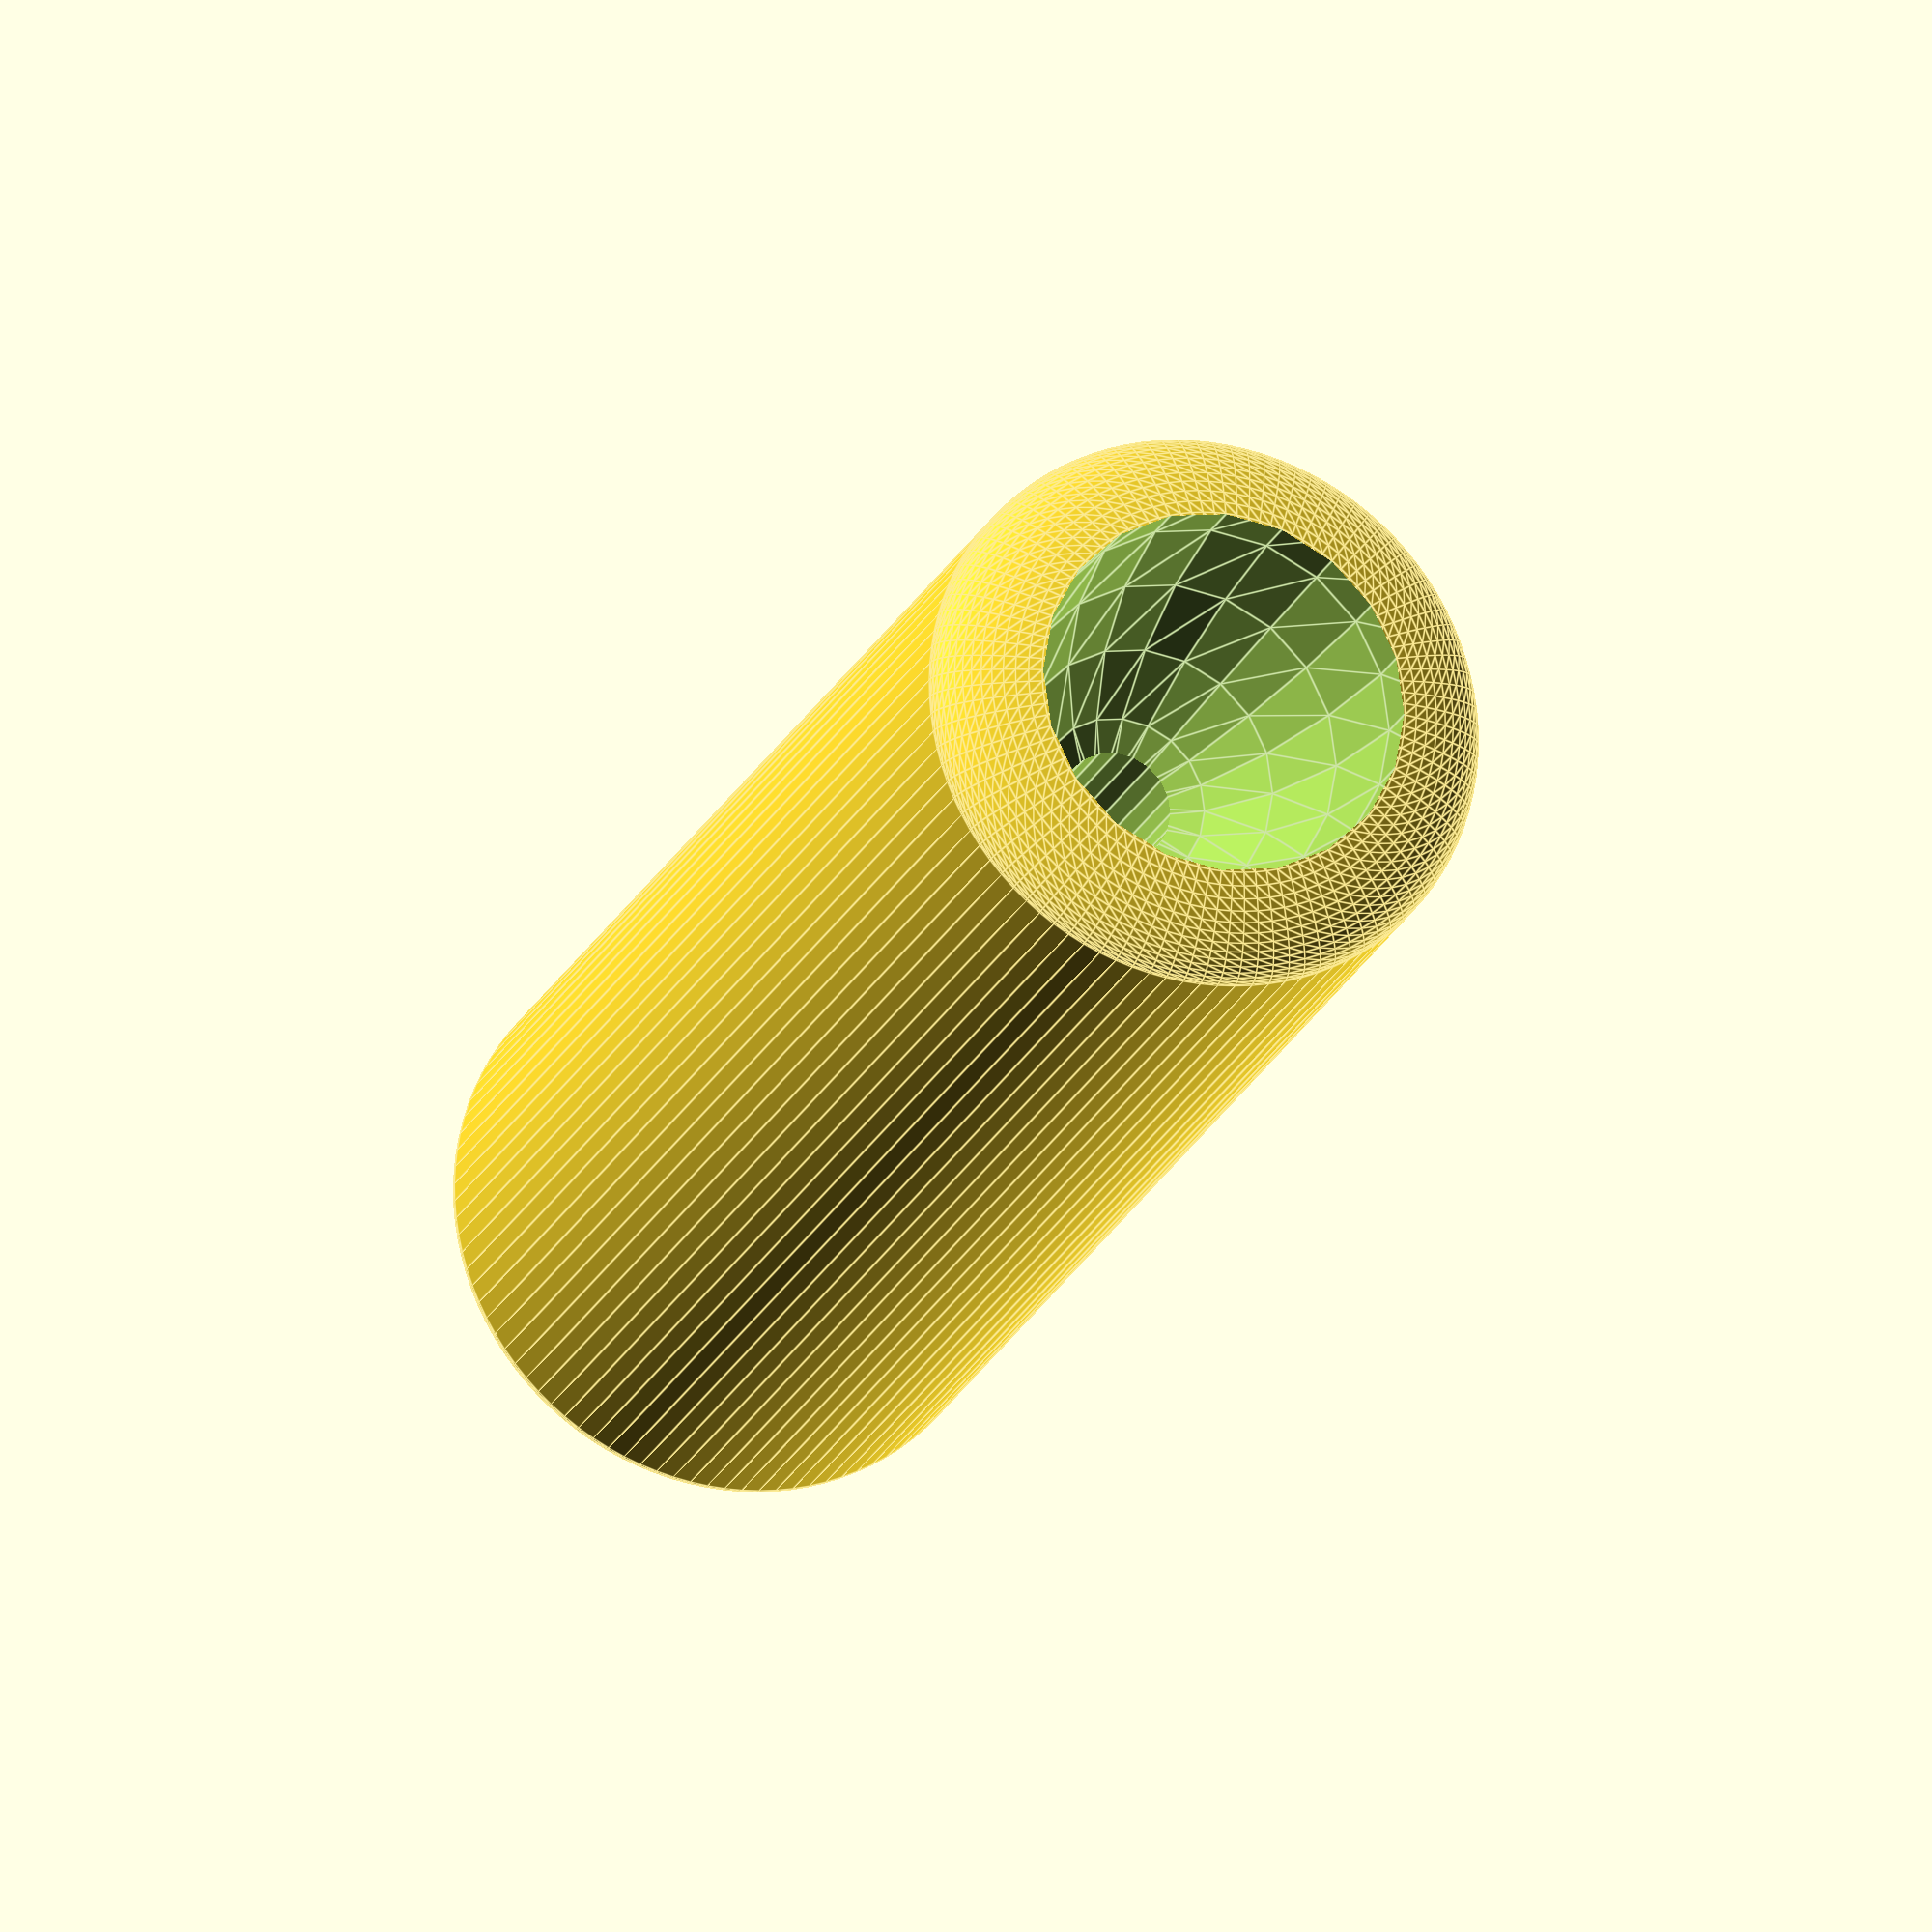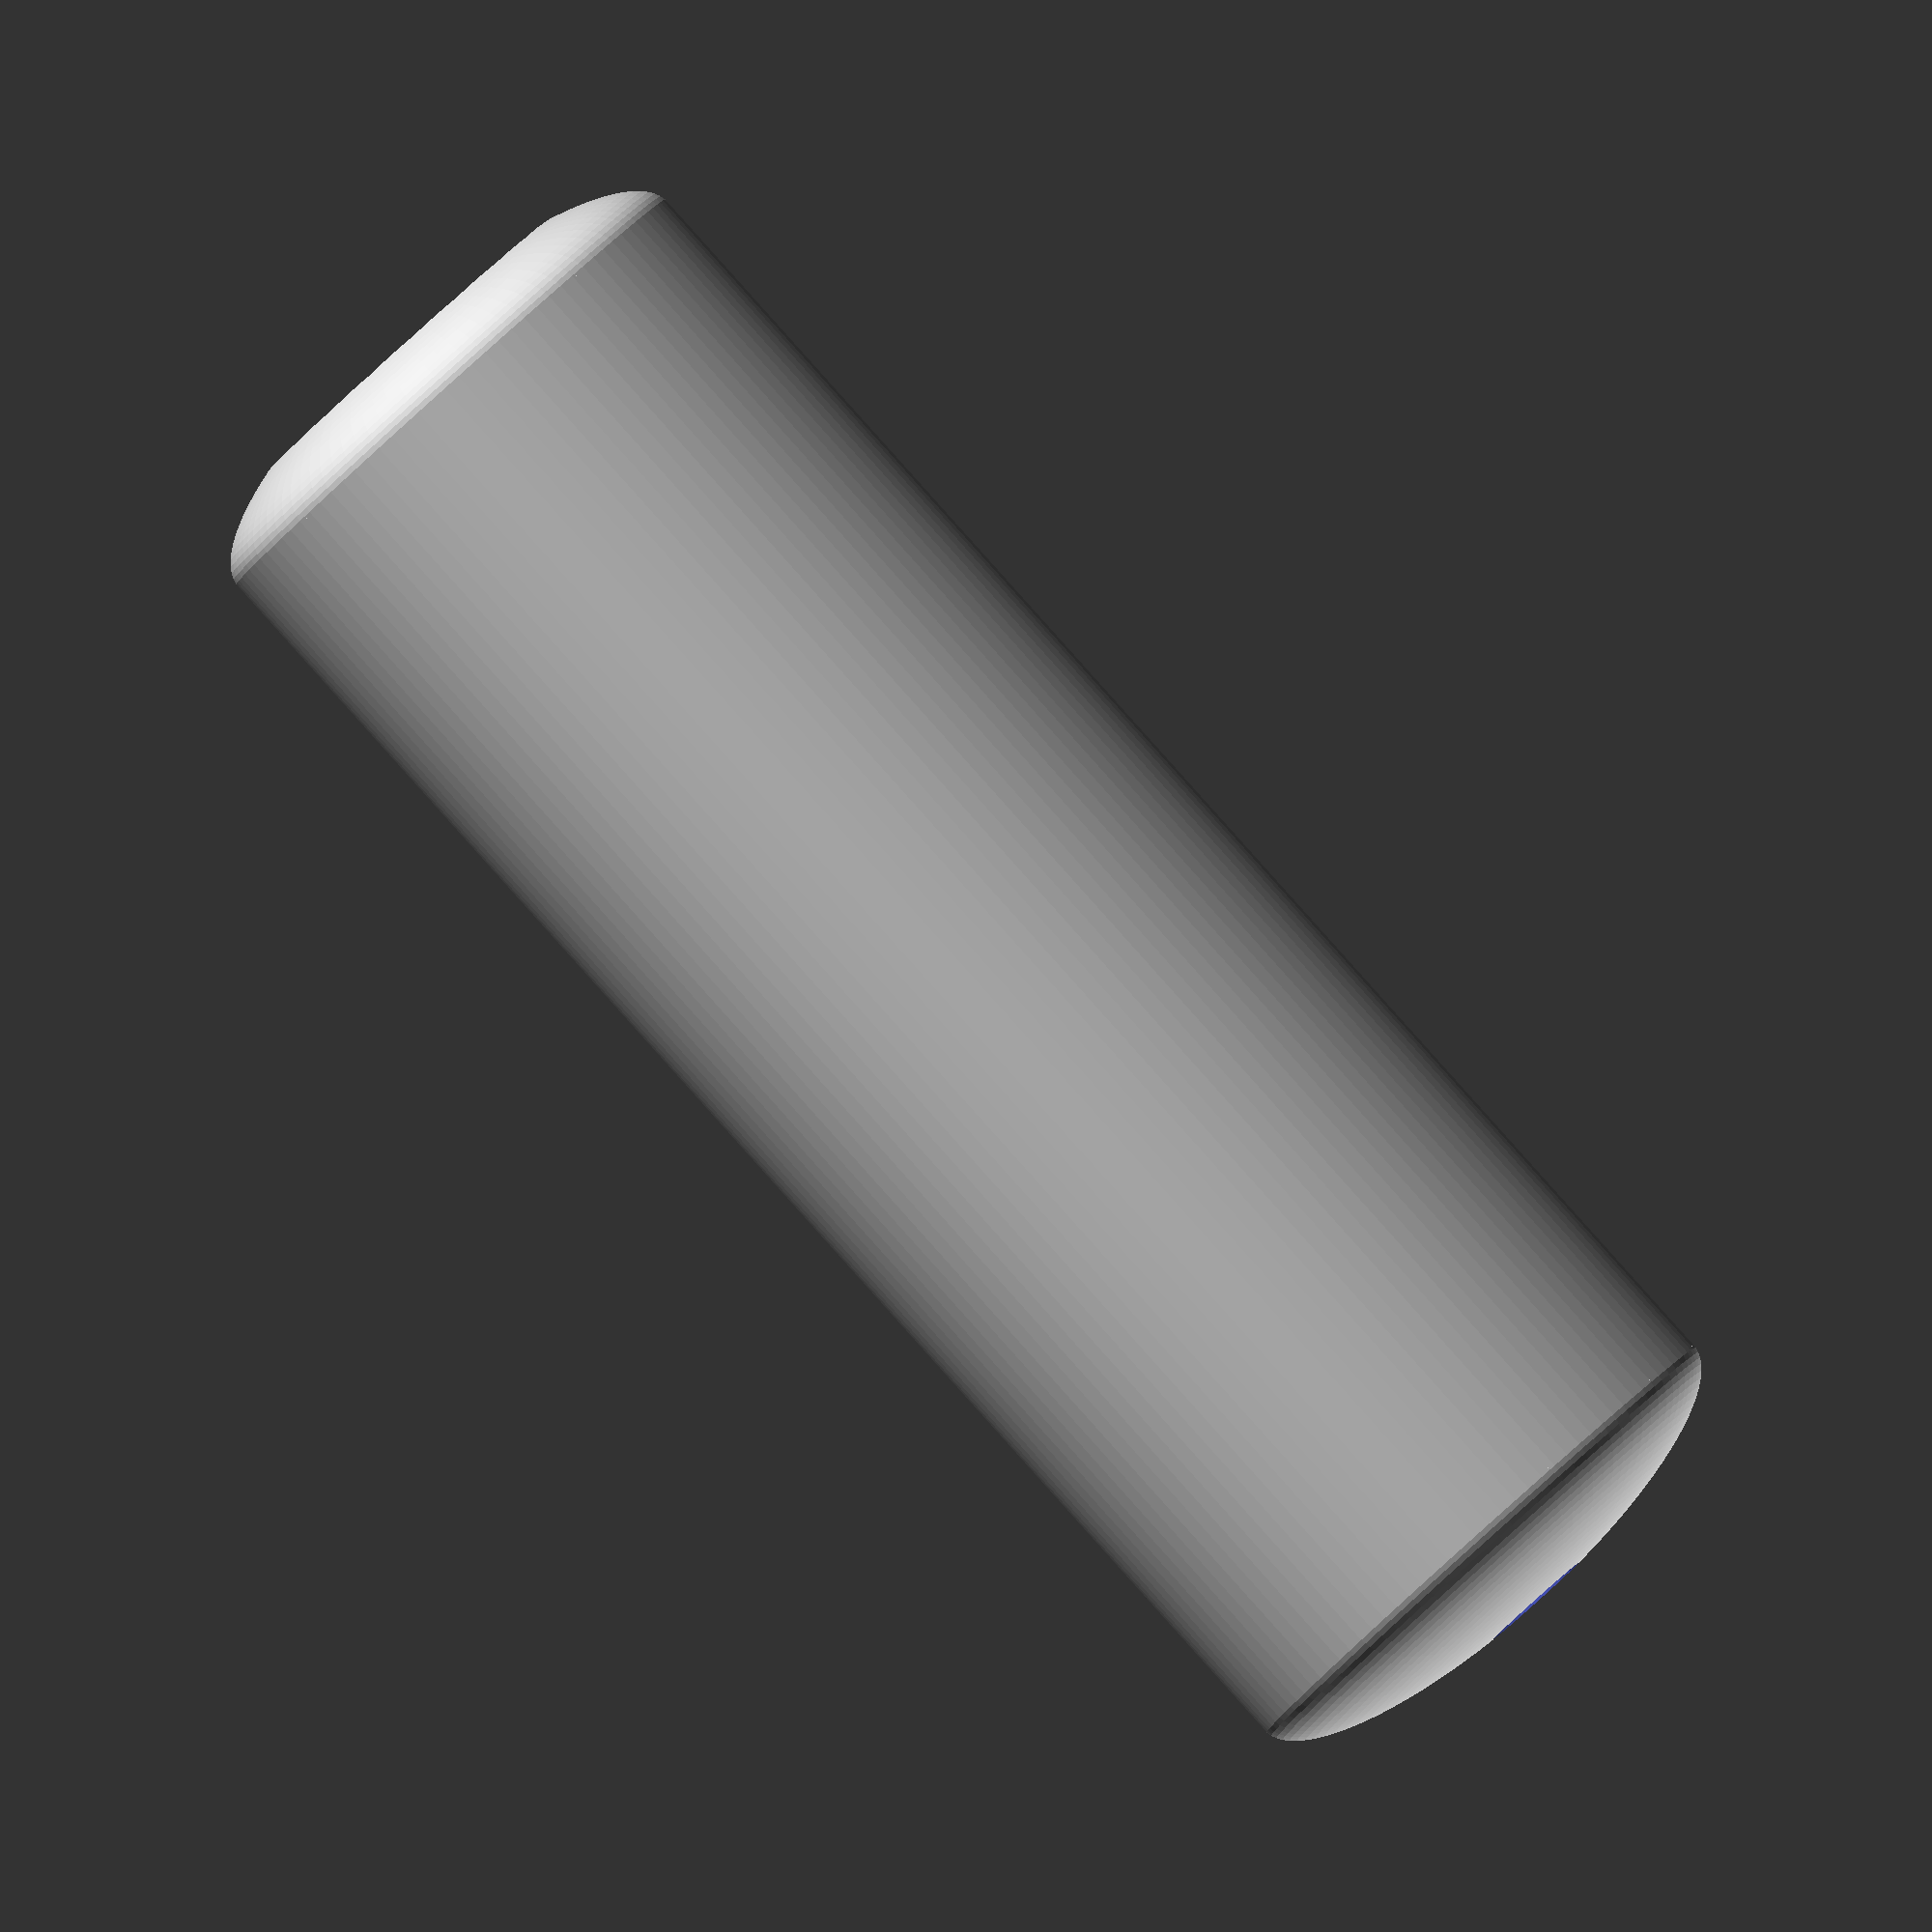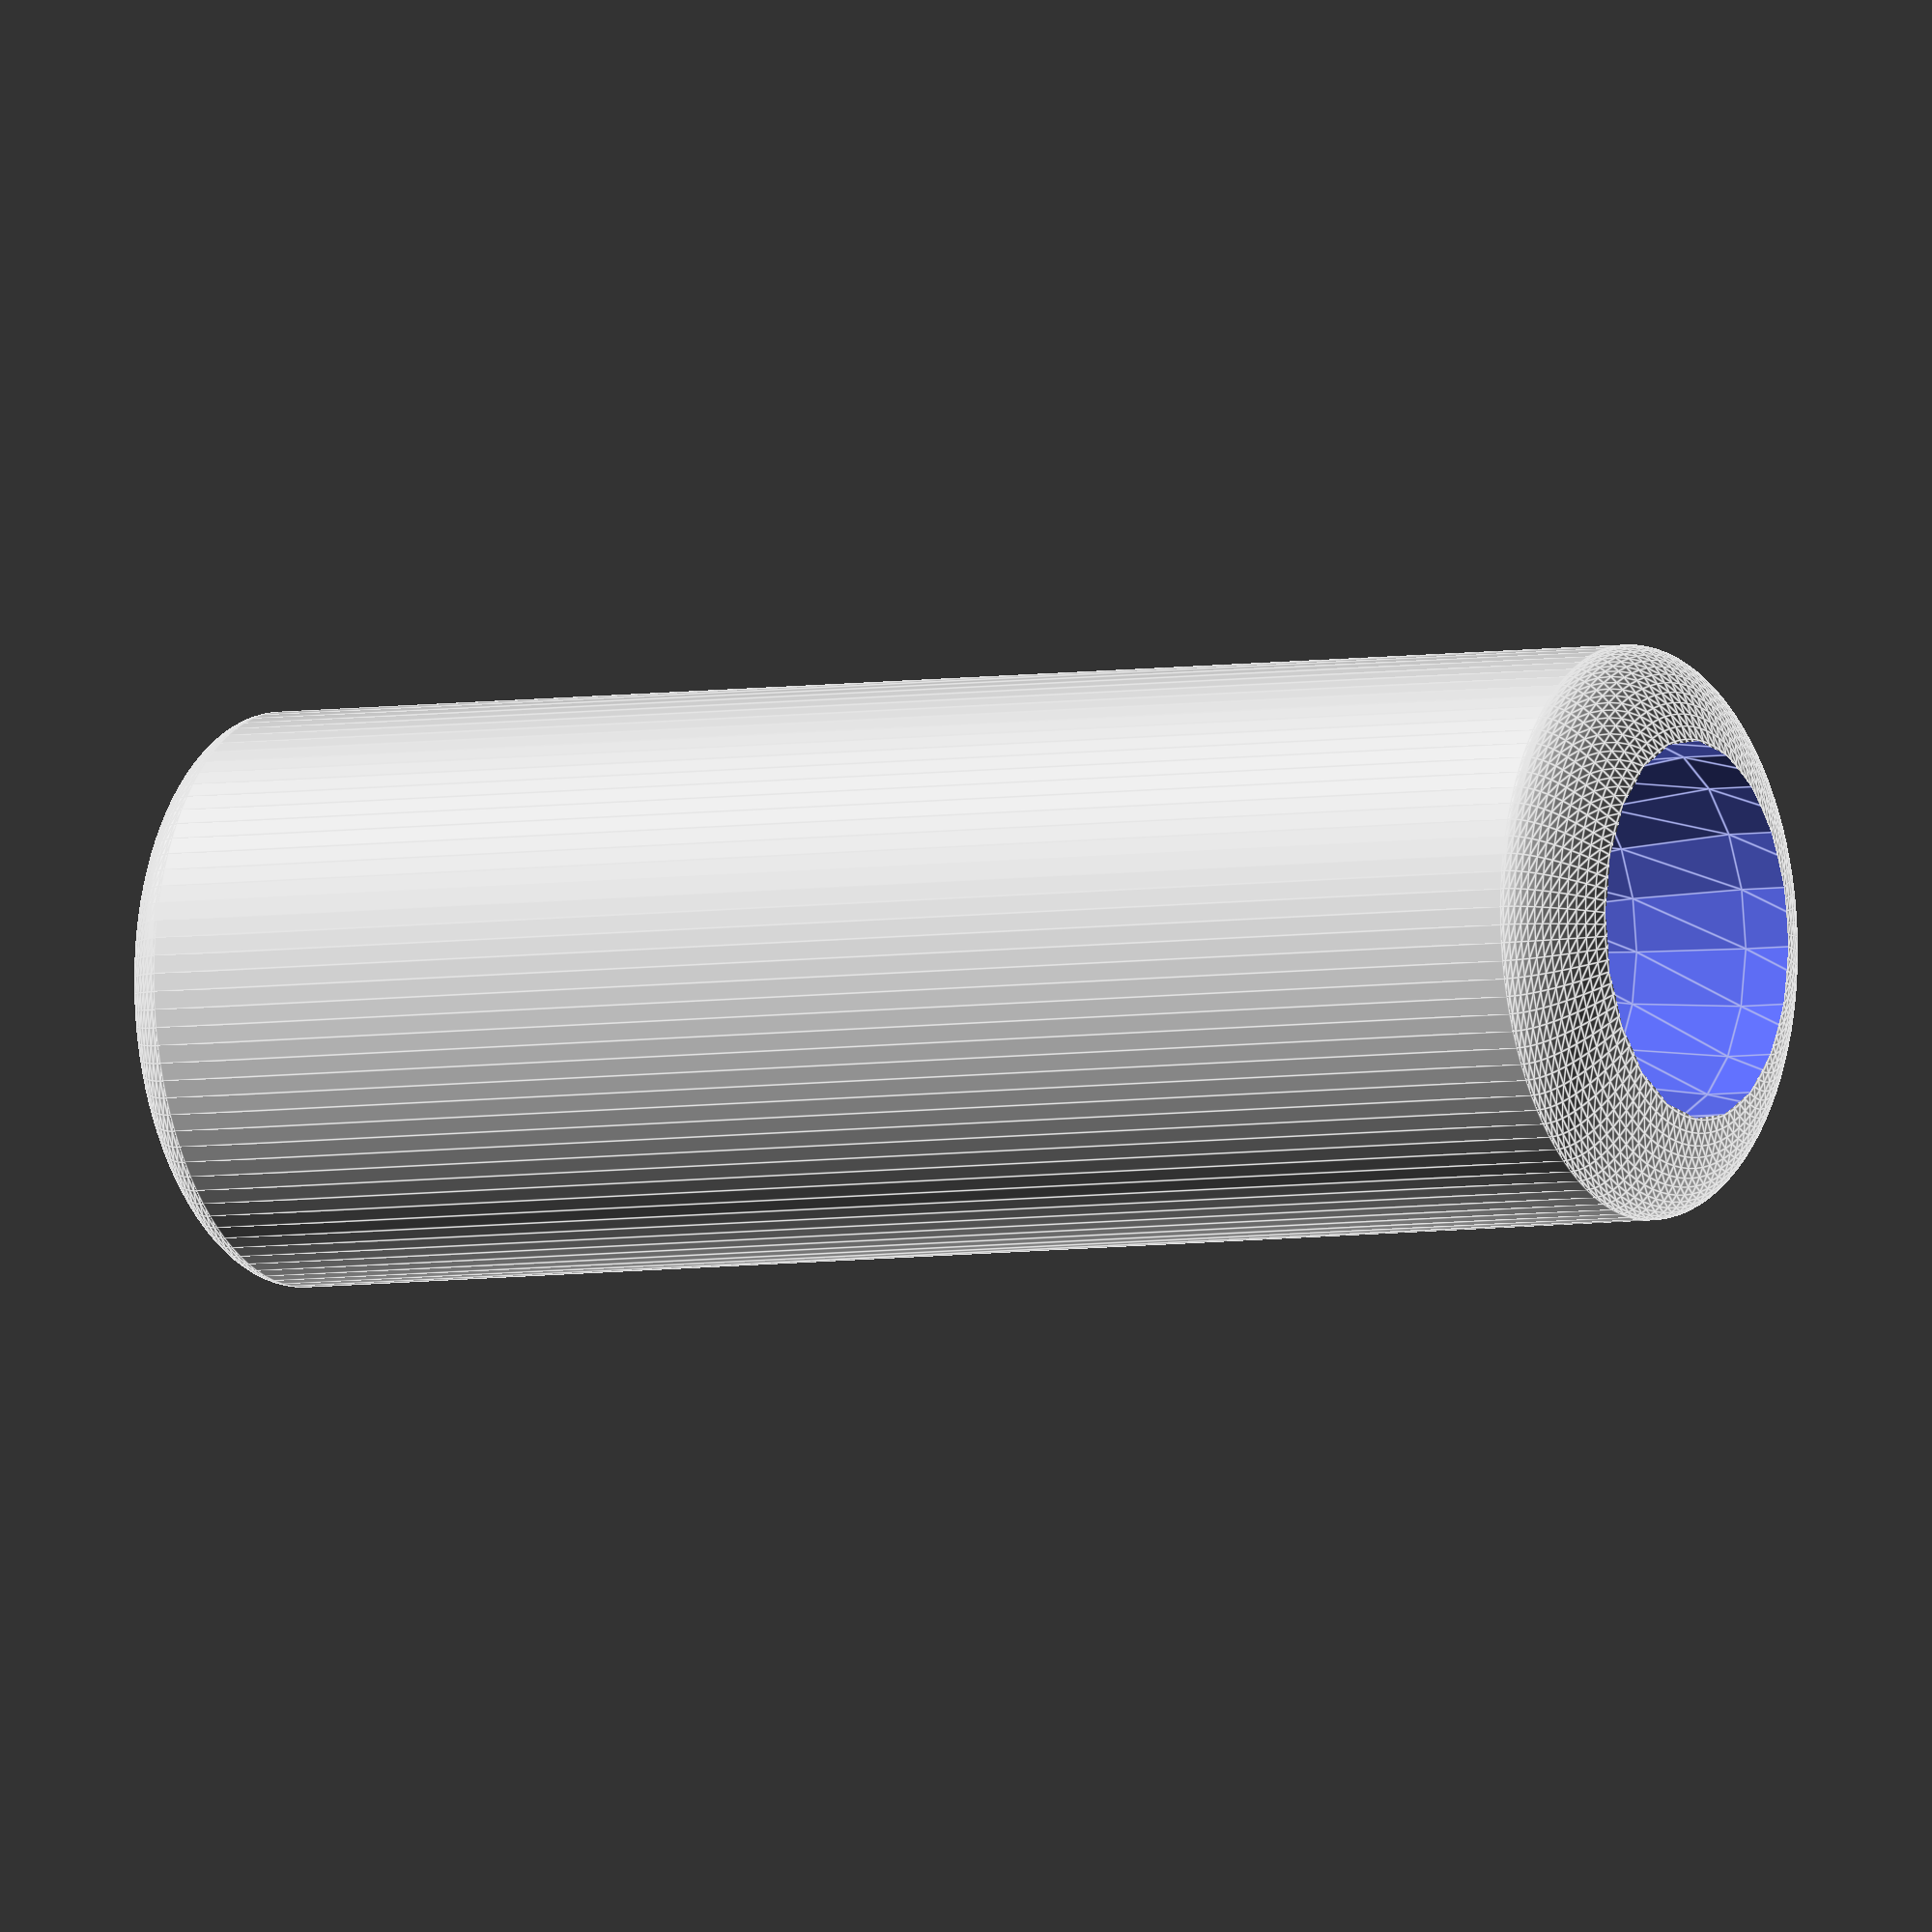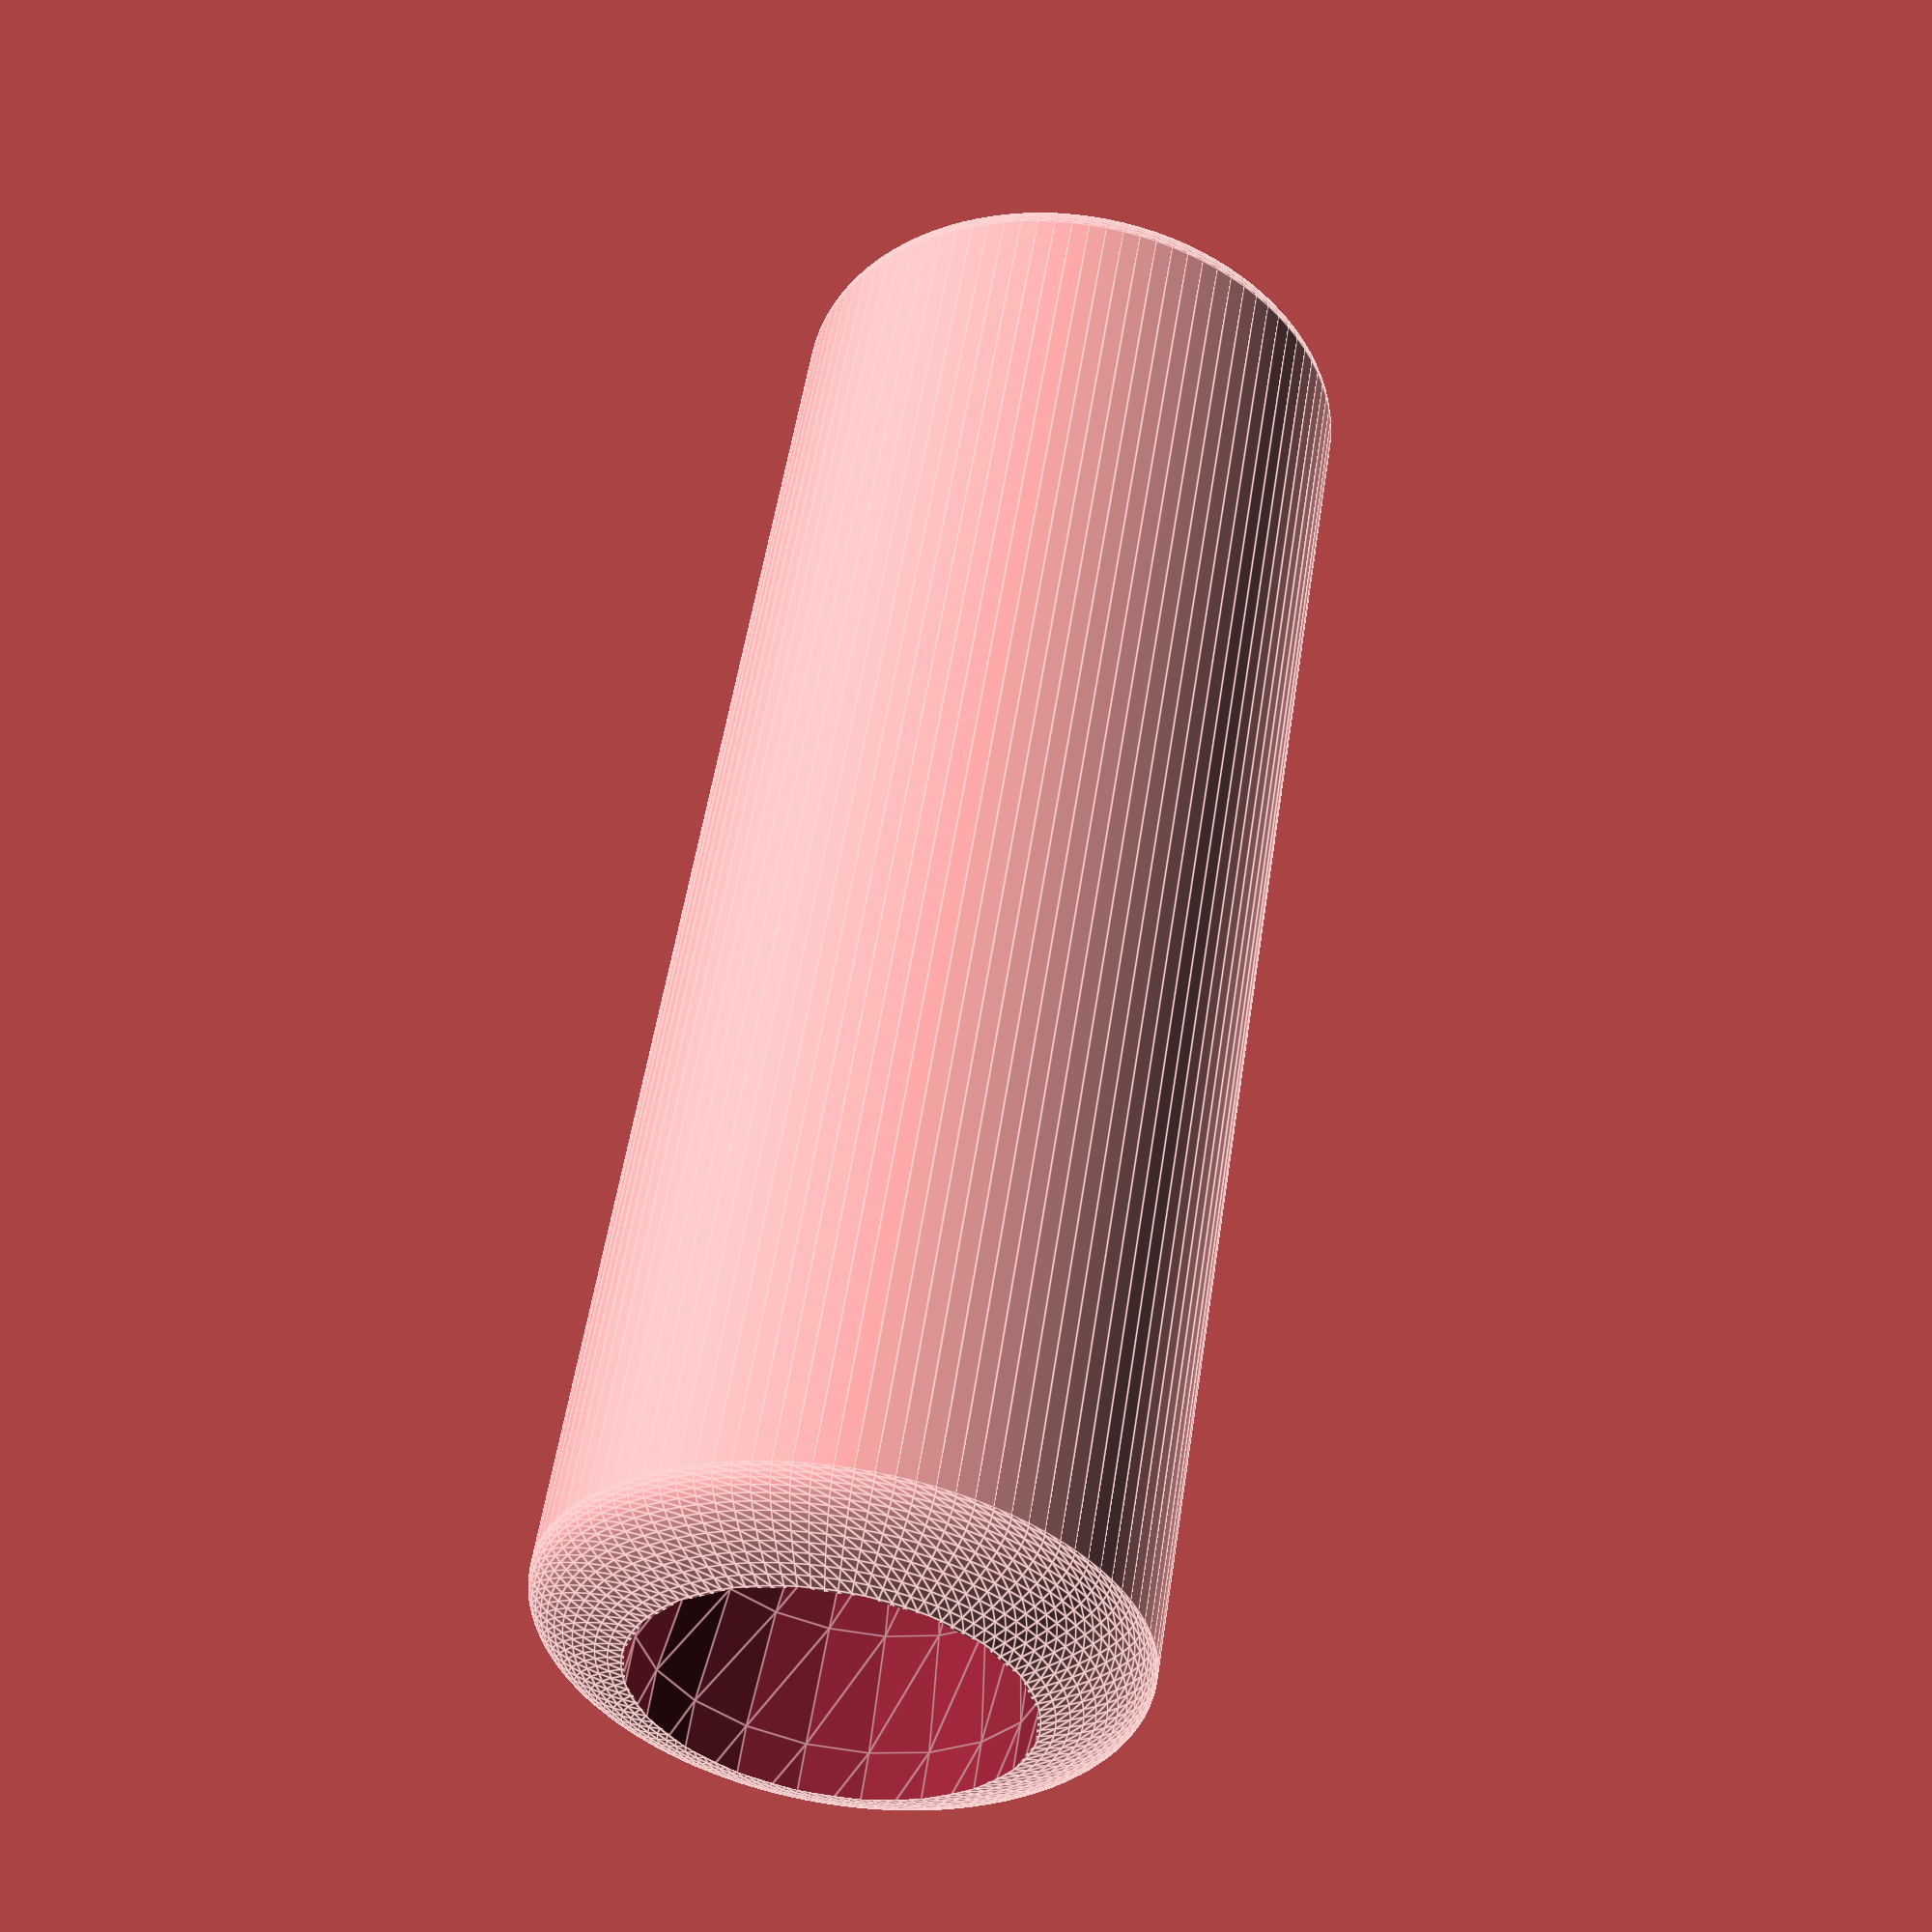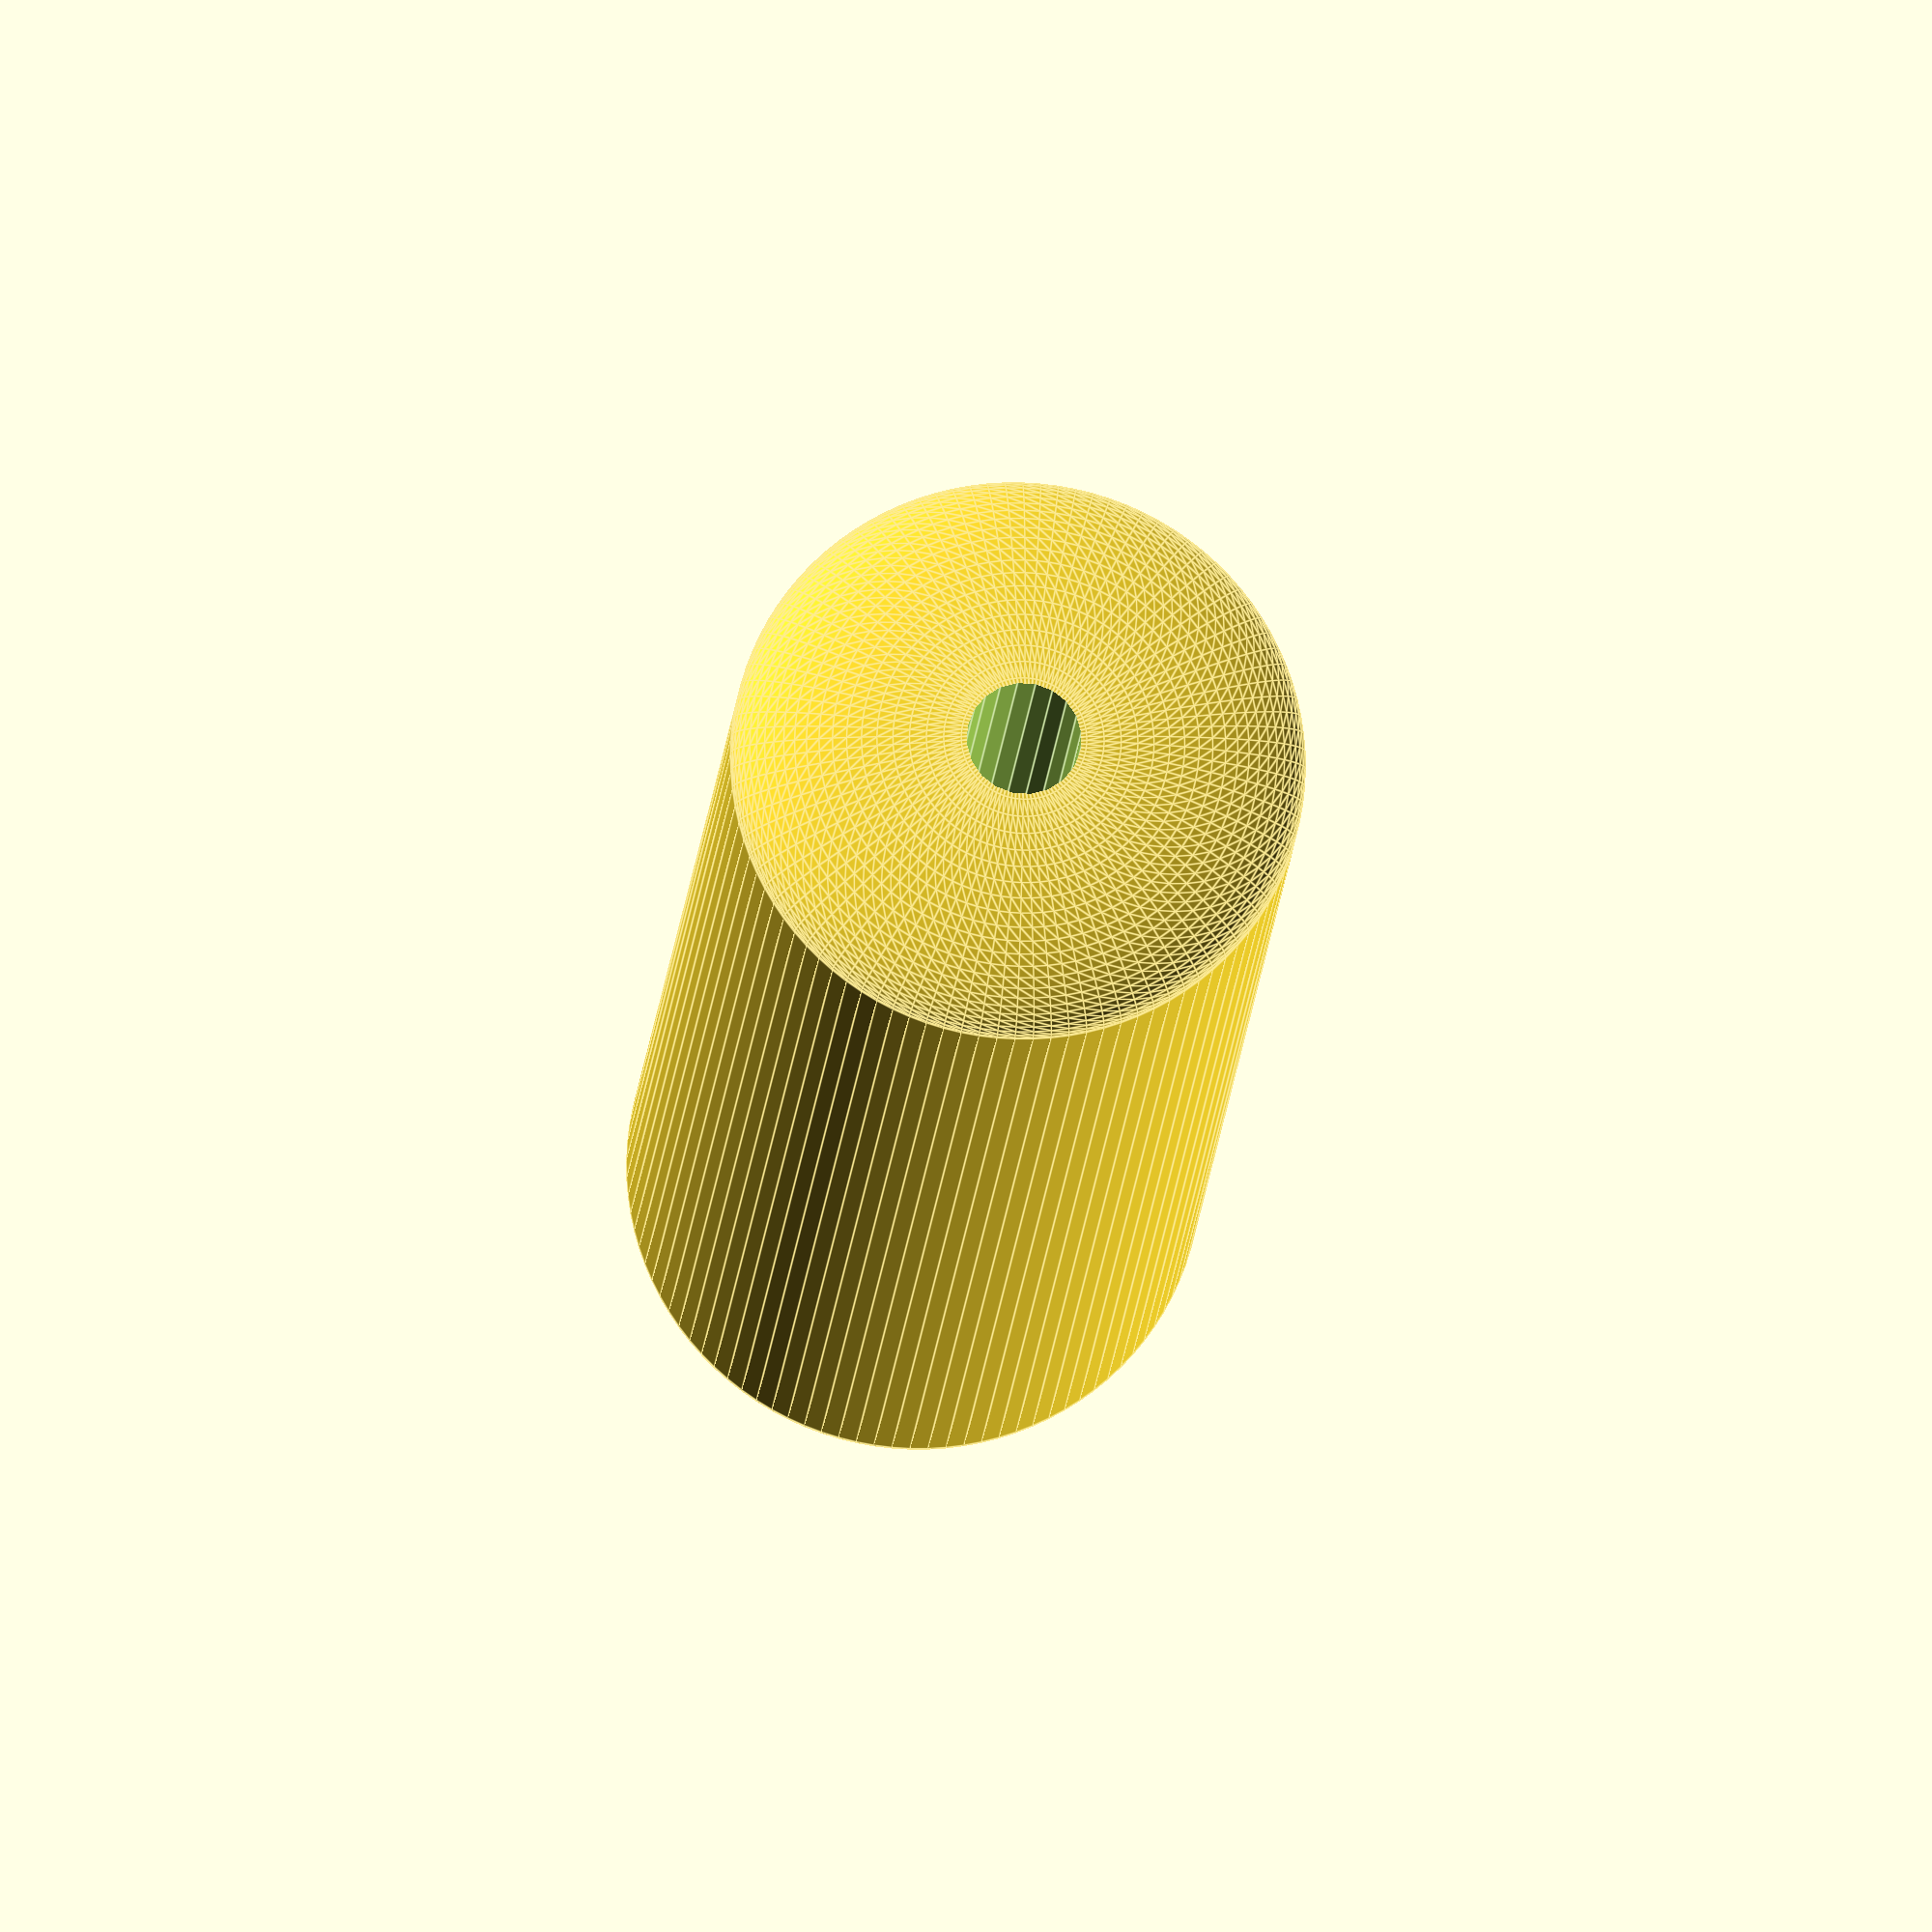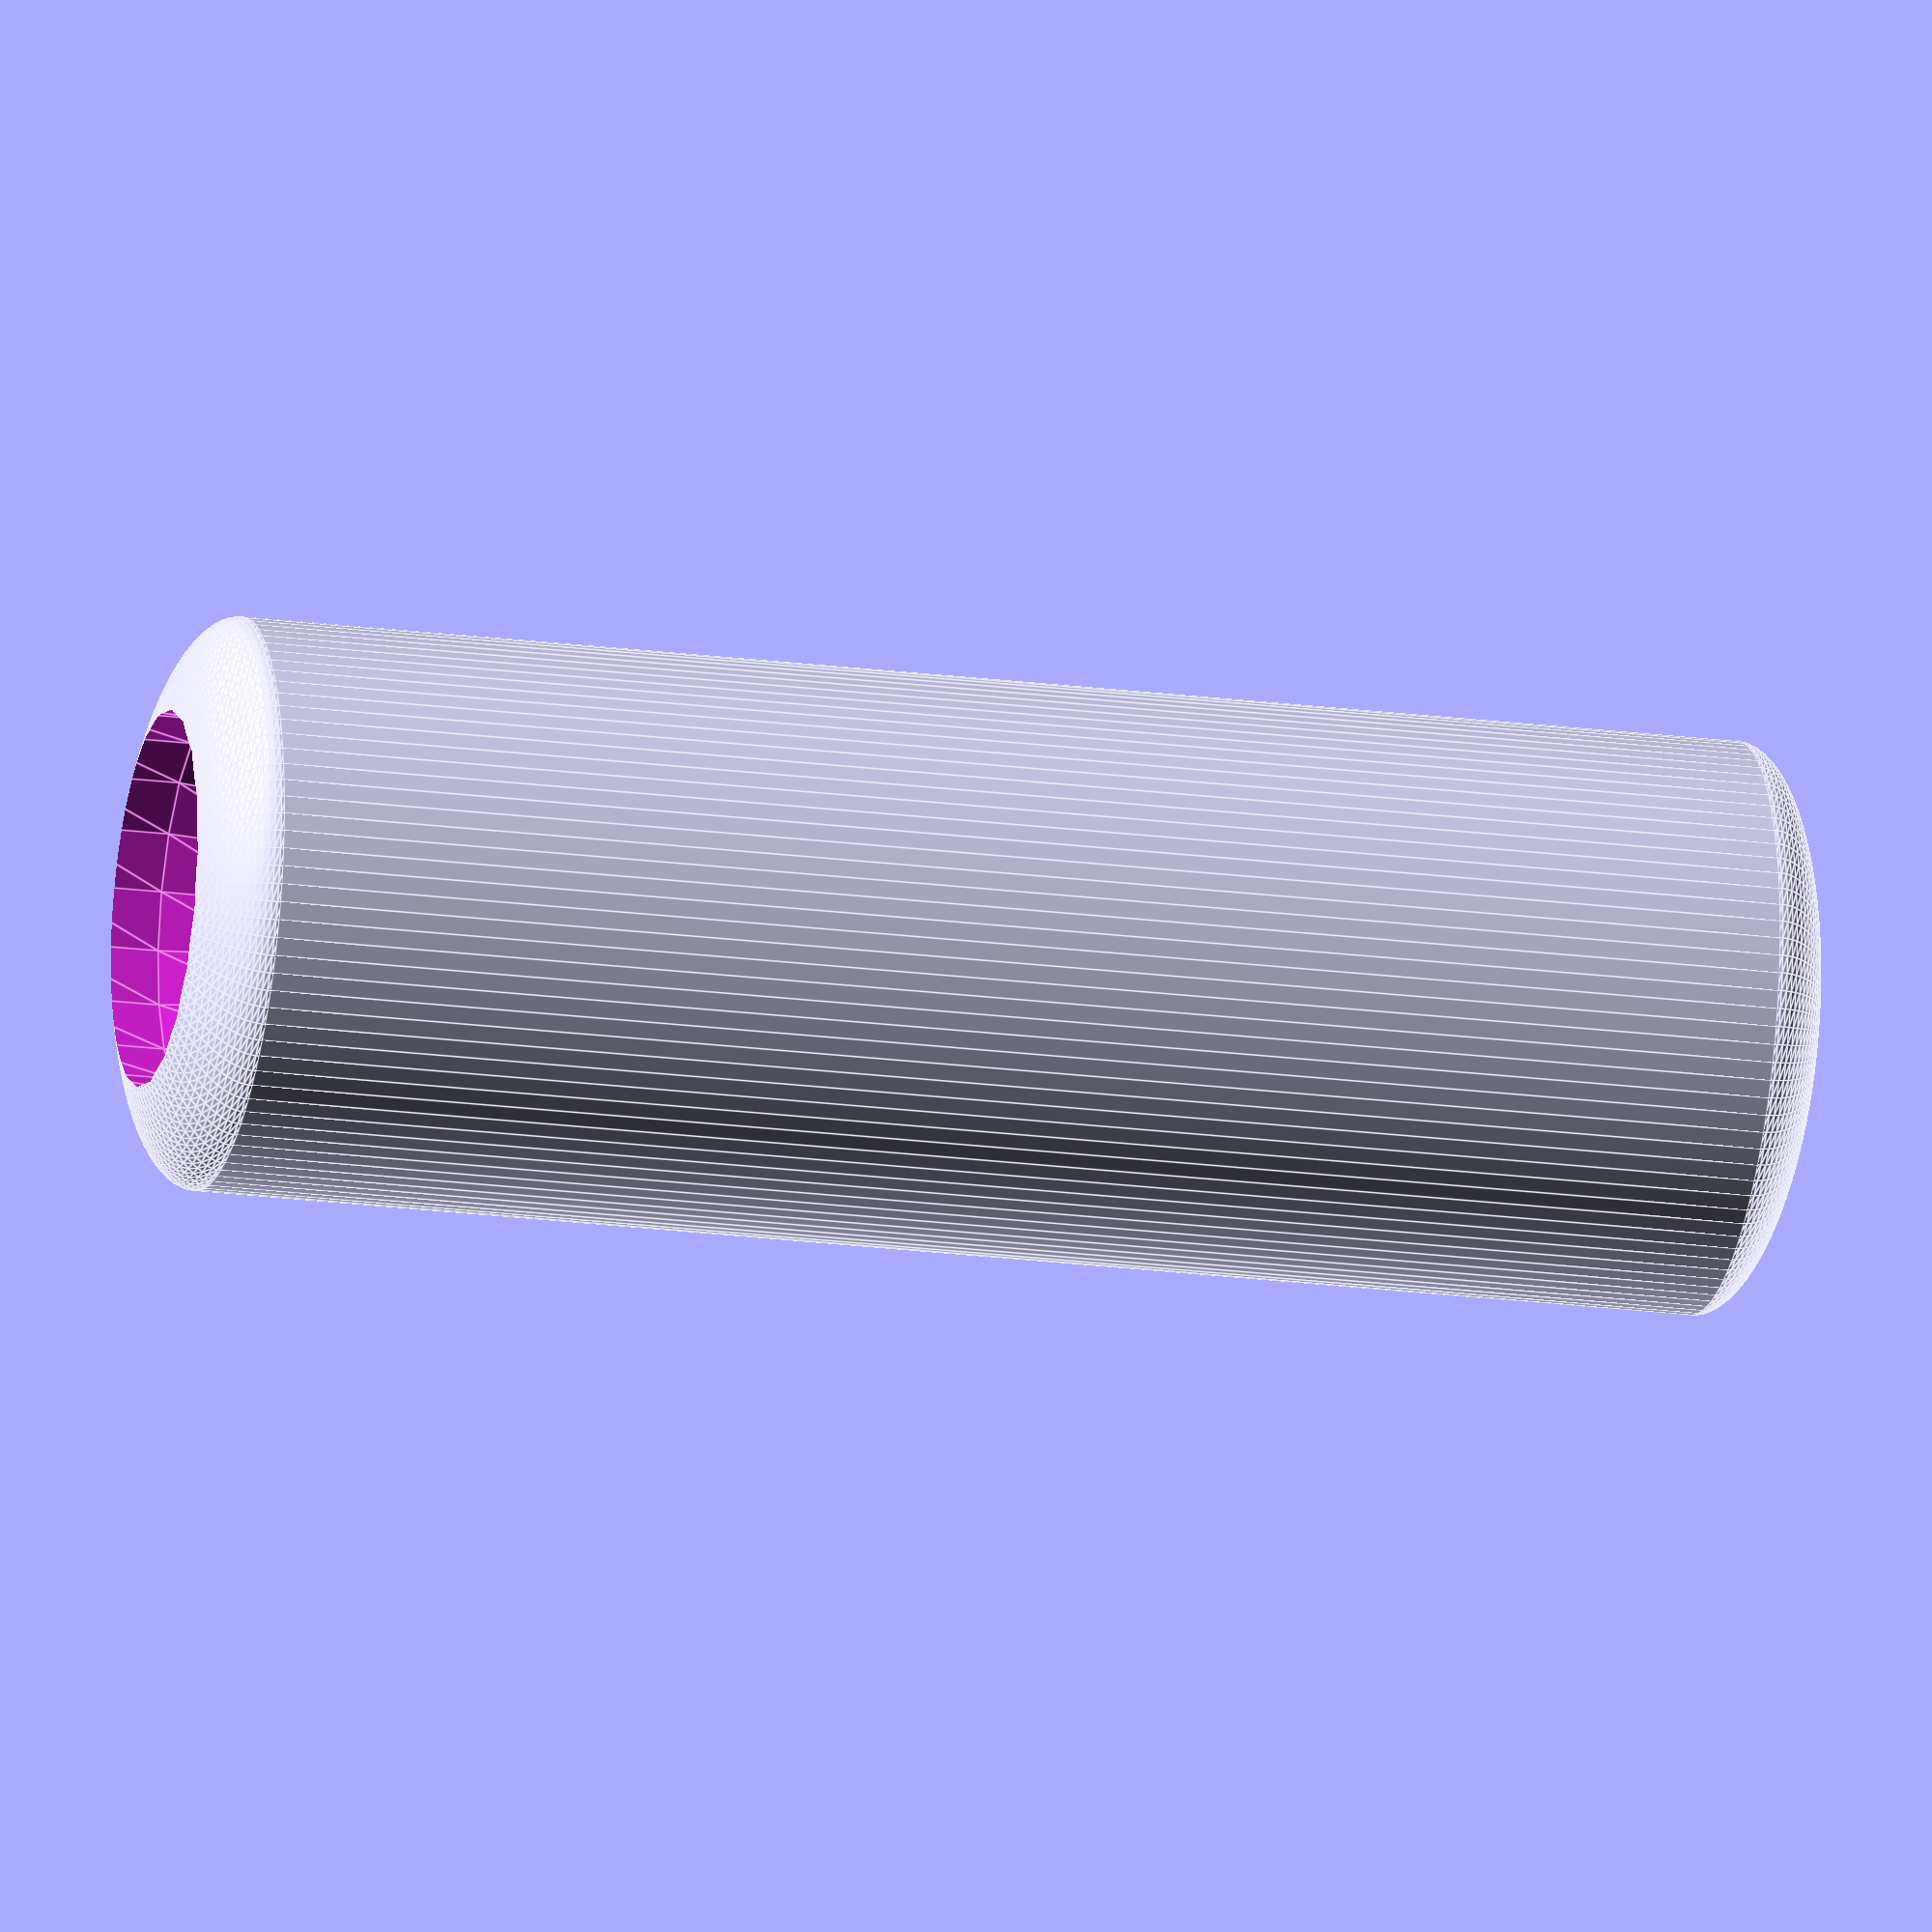
<openscad>
module capsule(){
    cylinder(d=15, h=40);
    scale([1, 1, 0.3]) sphere(d=15);
    translate([0, 0, 40]) scale([1, 1, 0.3]) sphere(d=15);
}


$fn=100;
difference(){
    capsule();
    scale([1, 1, 2]) translate([0, 0, -1]) sphere(d=10, $fn=20);
    translate([0, 0, -1]) cylinder(d=3, h=50, $fn=20);
}
</openscad>
<views>
elev=20.2 azim=161.3 roll=162.0 proj=o view=edges
elev=91.8 azim=308.0 roll=221.9 proj=o view=solid
elev=185.2 azim=323.4 roll=61.2 proj=o view=edges
elev=127.4 azim=25.4 roll=351.6 proj=p view=edges
elev=15.5 azim=245.5 roll=356.1 proj=o view=edges
elev=20.6 azim=120.7 roll=256.7 proj=o view=edges
</views>
